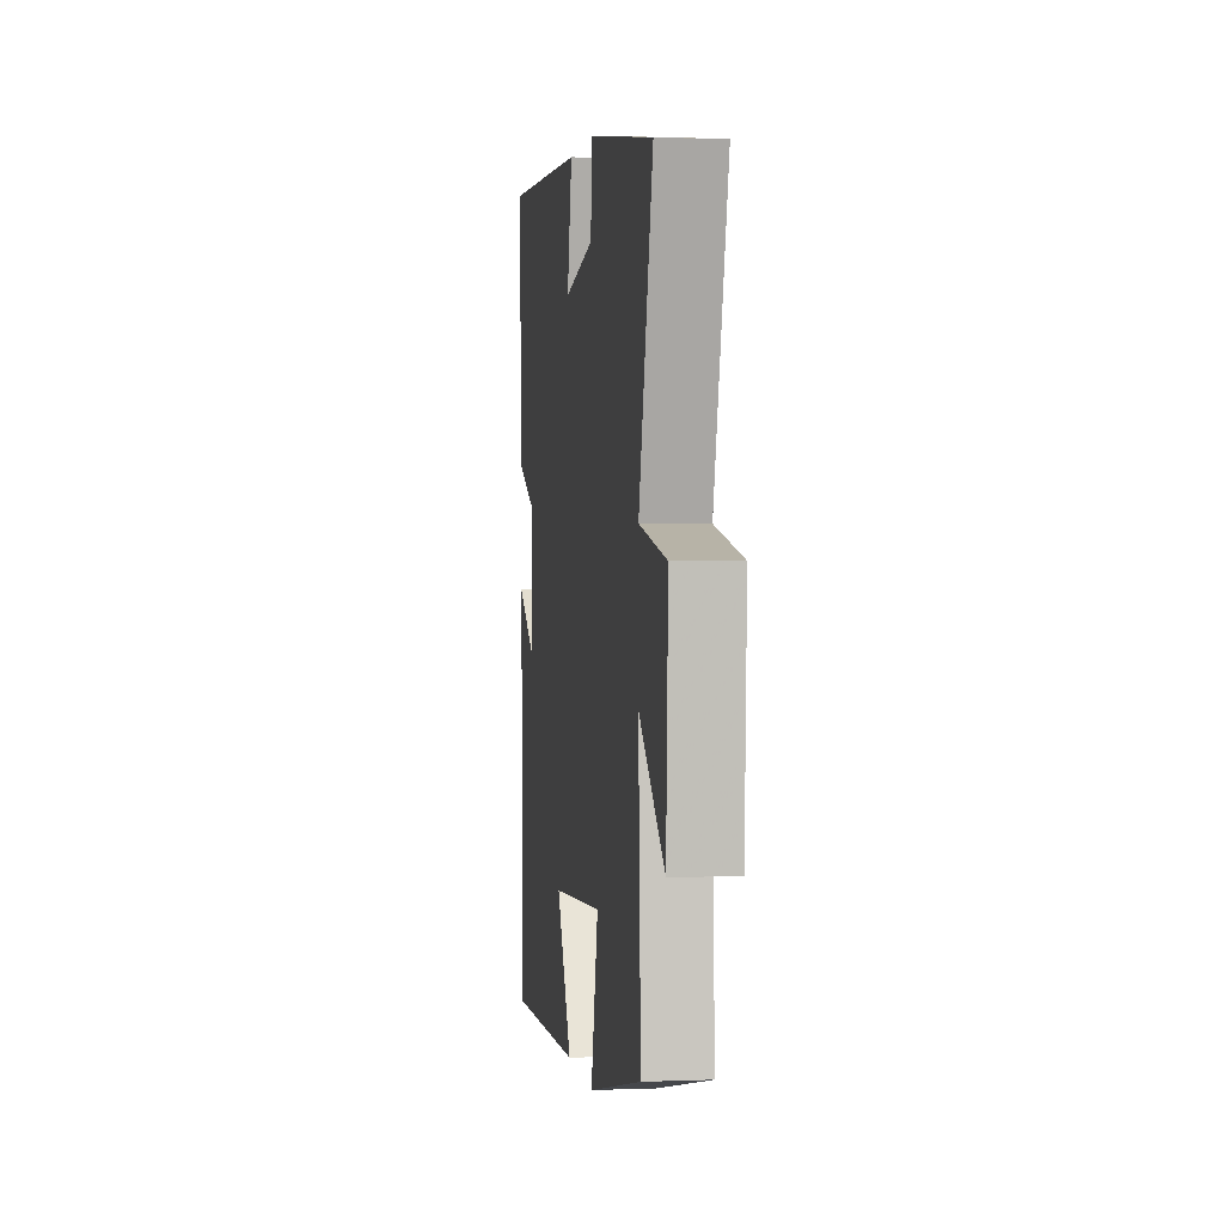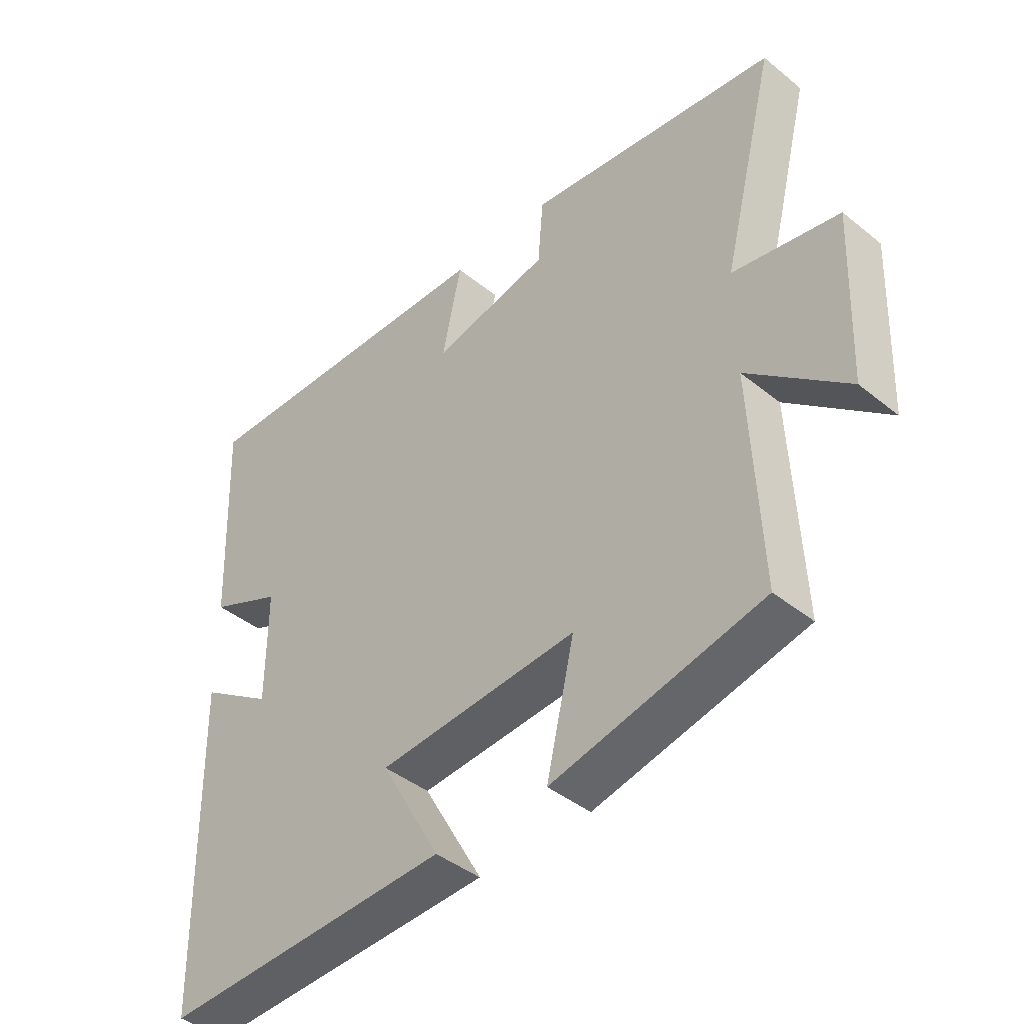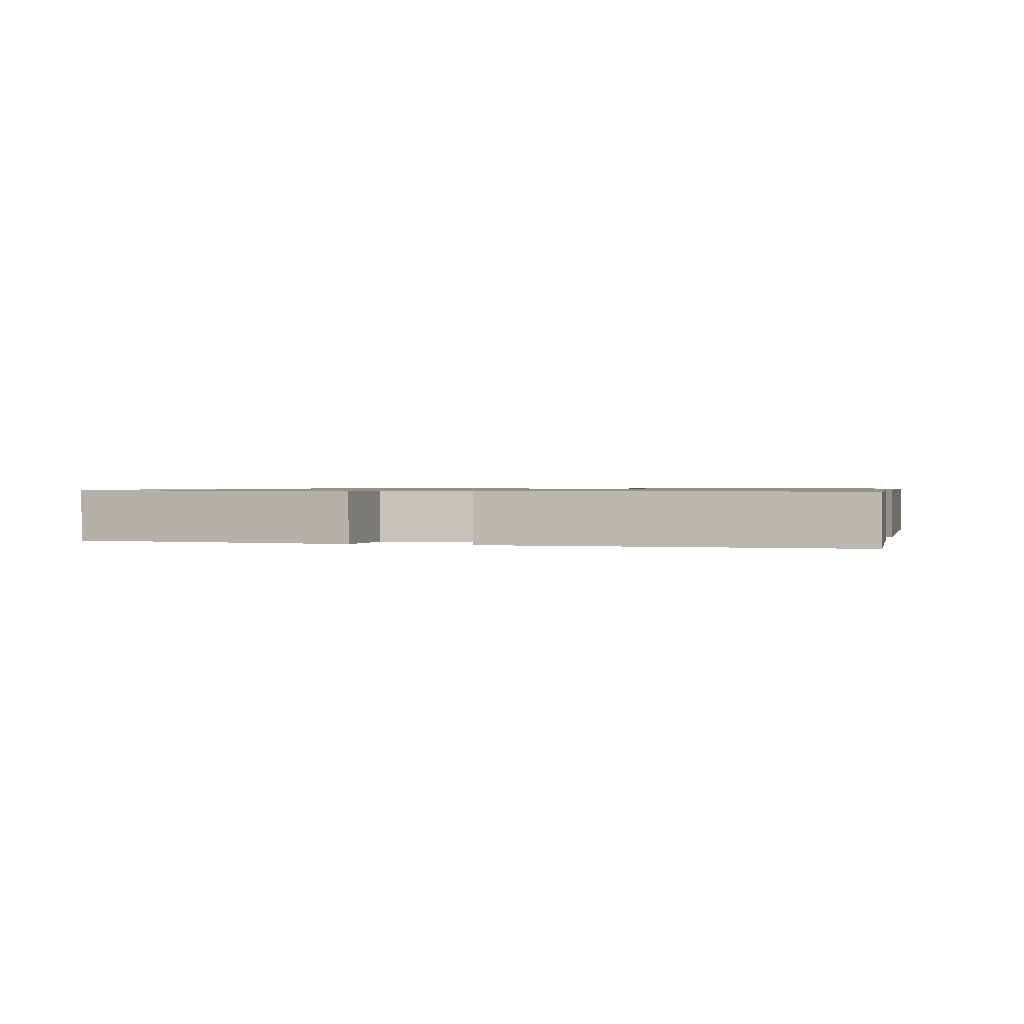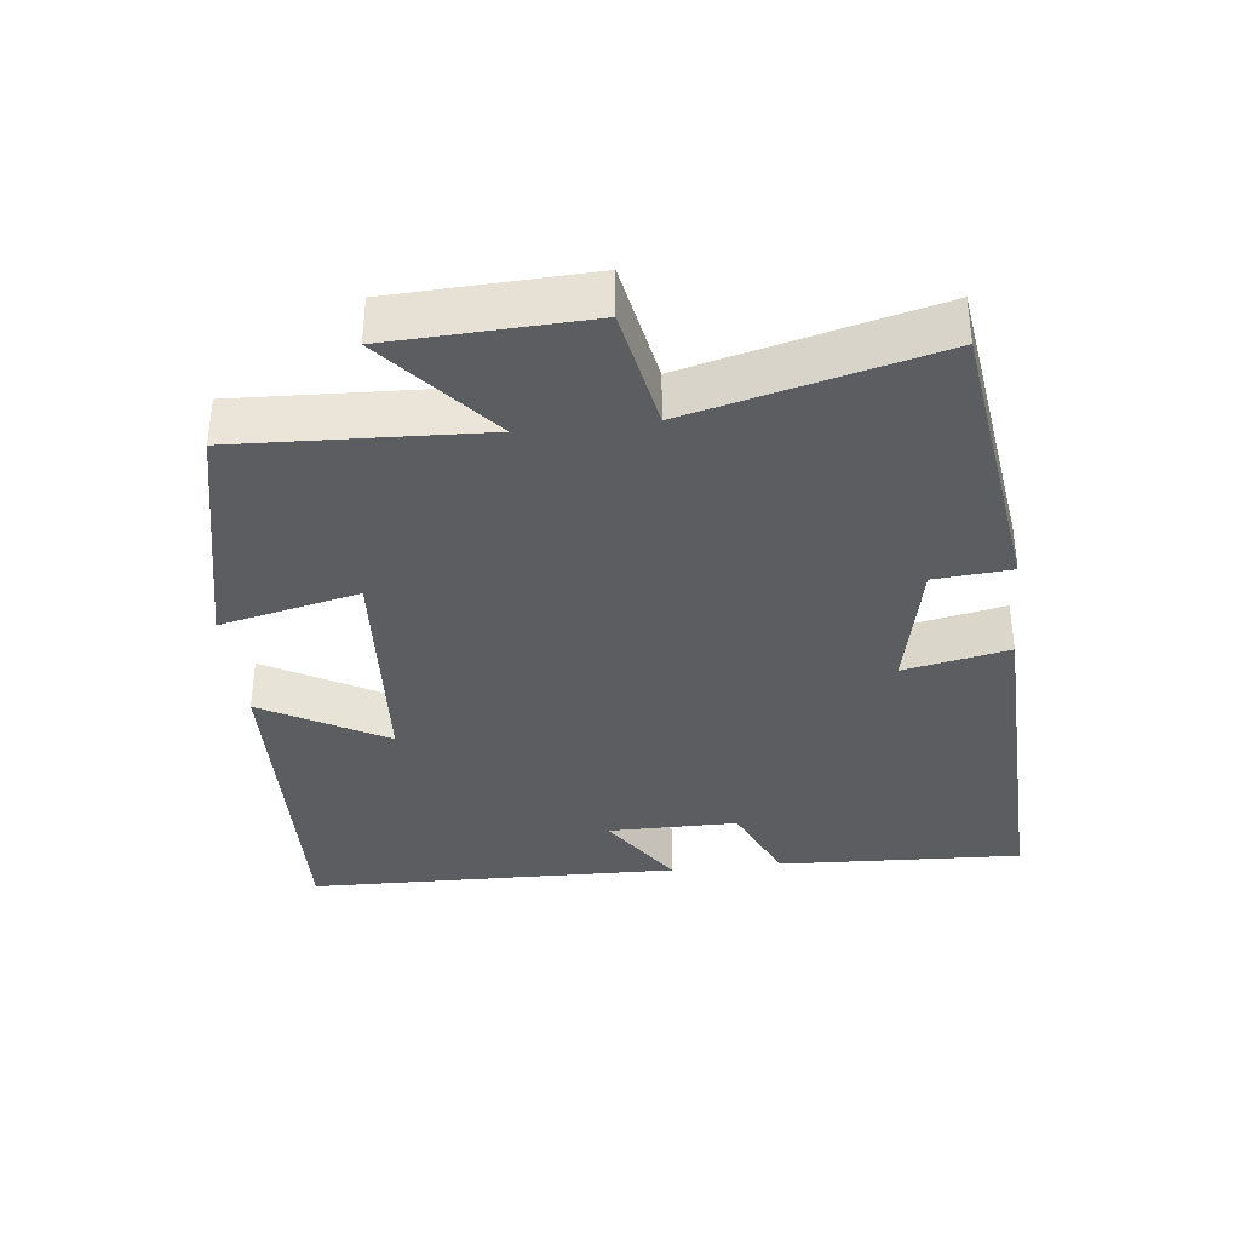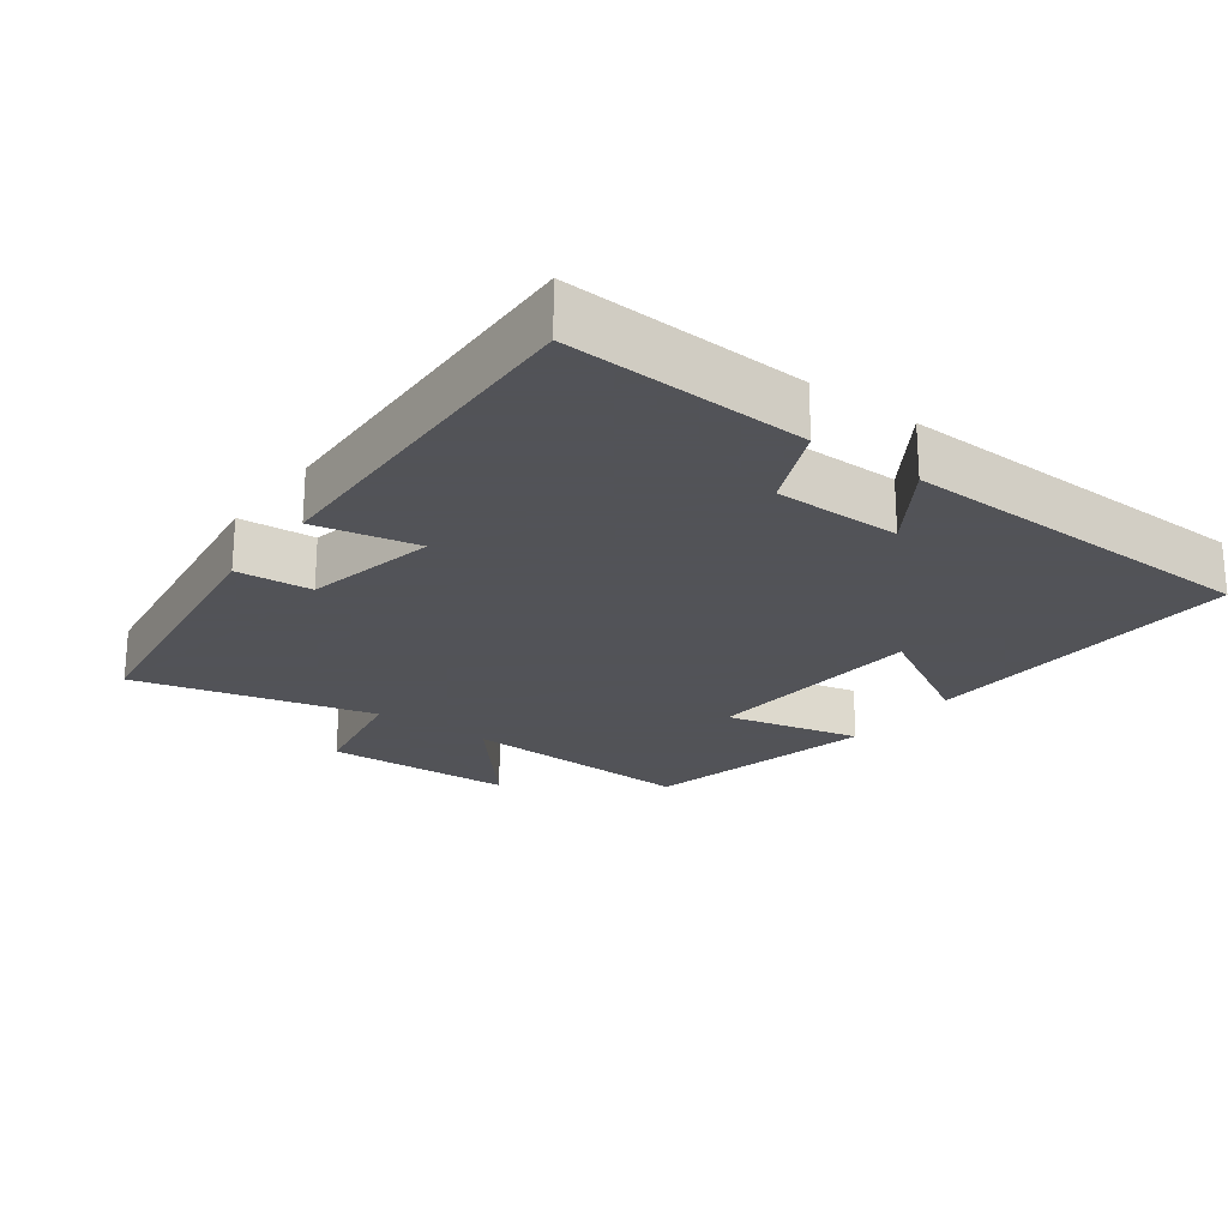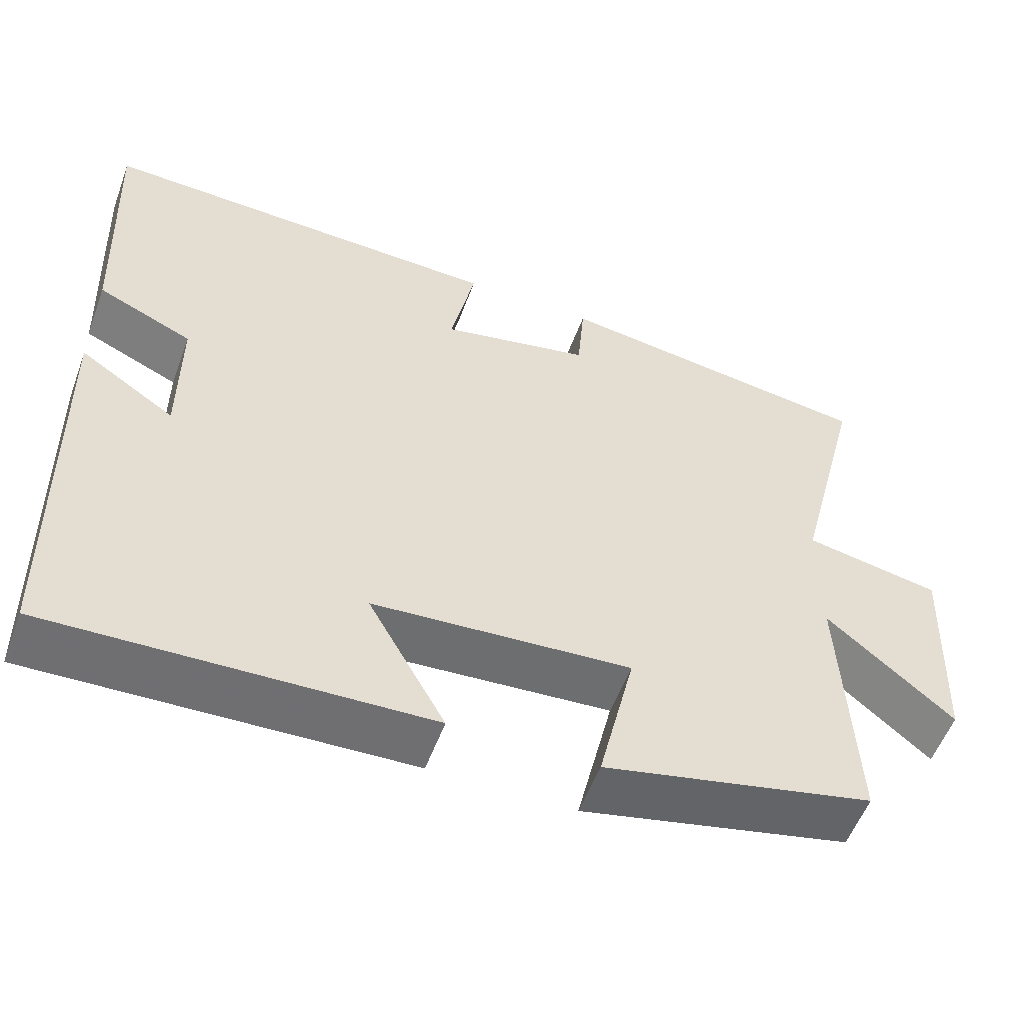
<metadata>
{"format":"obj","ext":"obj","renderer":"f3d","projection":"perspective","resolution":1024,"background":"white","views":[{"elev":1.7,"azim":-98.1,"up":"+Z"},{"elev":-42.4,"azim":-133.9,"up":"+Z"},{"elev":0.9,"azim":13.9,"up":"+Y"},{"elev":-36.1,"azim":-83.6,"up":"+Y"},{"elev":-22.5,"azim":53.3,"up":"+Y"},{"elev":-55.2,"azim":159.8,"up":"+Z"}]}
</metadata>
<code>
v -0.588 0.07 0.442
v -0.177 0.07 0.5
v -0.168 0.07 0.391
v 0.024 0.07 0.351
v -0.007 0.07 0.5
v 0.515 0.07 0.518
v 0.5 0.07 0.171
v 0.379 0.07 0.117
v 0.379 0.07 -0.067
v 0.5 0.07 0.013
v 0.489 0.07 -0.516
v 0.012 0.07 -0.5
v 0.11 0.07 -0.325
v -0.218 0.07 -0.303
v -0.172 0.07 -0.5
v -0.515 0.07 -0.424
v -0.5 0.07 -0.078
v -0.661 0.07 -0.215
v -0.673 0.07 0.063
v -0.5 0.07 0.096
v -0.588 0 0.442
v -0.177 0 0.5
v -0.168 0 0.391
v 0.024 0 0.351
v -0.007 0 0.5
v 0.515 0 0.518
v 0.5 0 0.171
v 0.379 0 0.117
v 0.379 0 -0.067
v 0.5 0 0.013
v 0.489 0 -0.516
v 0.012 0 -0.5
v 0.11 0 -0.325
v -0.218 0 -0.303
v -0.172 0 -0.5
v -0.515 0 -0.424
v -0.5 0 -0.078
v -0.661 0 -0.215
v -0.673 0 0.063
v -0.5 0 0.096
f 17 18 19 20
f 14 15 16 17
f 13 14 17 20
f 11 12 13
f 10 11 13
f 9 10 13
f 13 20 1
f 9 13 1
f 8 9 1
f 6 7 8
f 5 6 8
f 4 5 8
f 3 4 8 1
f 1 2 3
f 40 39 38 37
f 37 36 35 34
f 40 37 34 33
f 33 32 31
f 33 31 30
f 33 30 29
f 21 40 33
f 21 33 29
f 21 29 28
f 28 27 26
f 28 26 25
f 28 25 24
f 21 28 24 23
f 23 22 21
f 1 21 22 2
f 2 22 23 3
f 3 23 24 4
f 4 24 25 5
f 5 25 26 6
f 6 26 27 7
f 7 27 28 8
f 8 28 29 9
f 9 29 30 10
f 10 30 31 11
f 11 31 32 12
f 12 32 33 13
f 13 33 34 14
f 14 34 35 15
f 15 35 36 16
f 16 36 37 17
f 17 37 38 18
f 18 38 39 19
f 19 39 40 20
f 20 40 21 1

</code>
